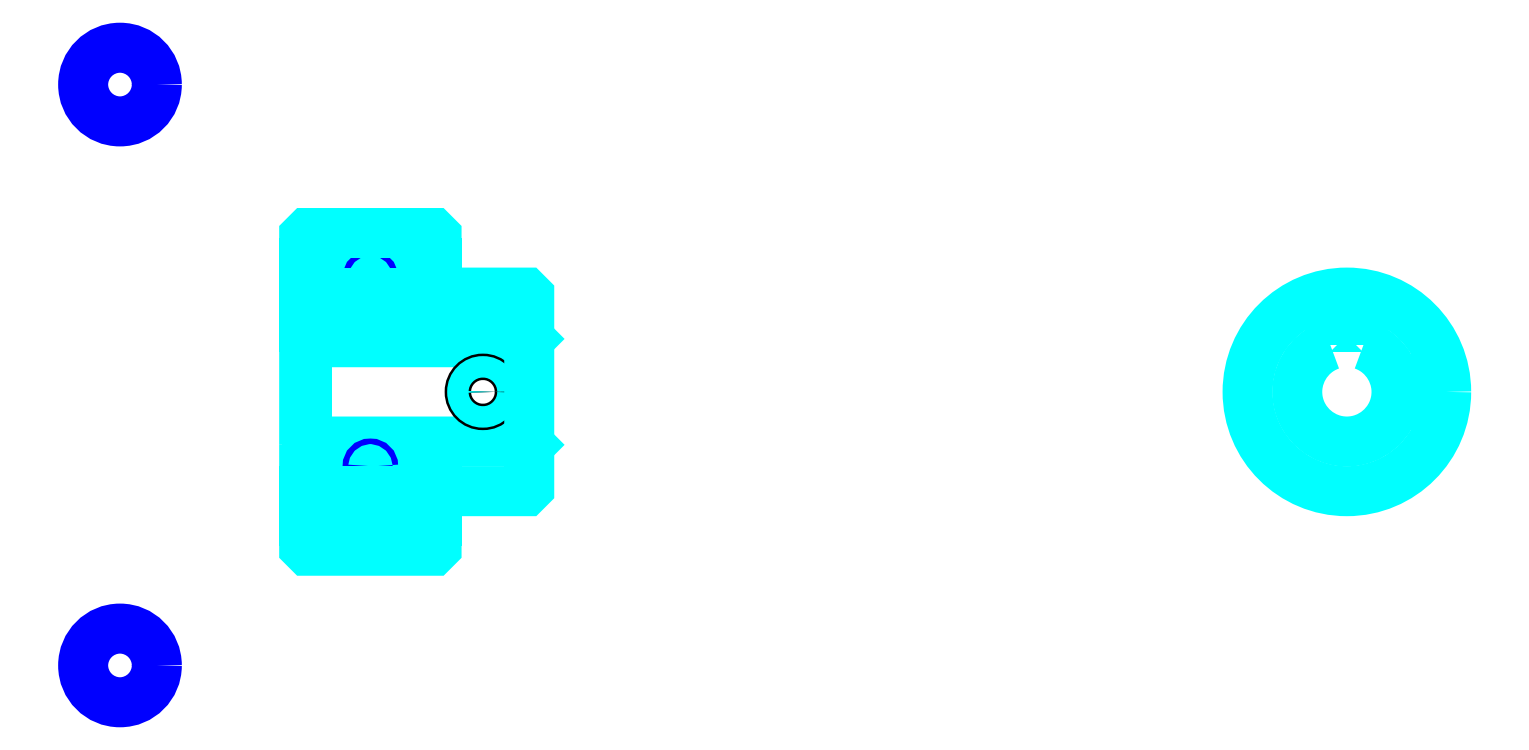
<metadata>
{"format":"dxf","ext":"dxf","renderer":"ezdxf+matplotlib","layout":"modelspace","background":"white","min_lineweight":24,"dpi":150}
</metadata>
<code>
0
SECTION
2
ENTITIES
0
LINE
8
0
10
112.7
20
132.9
30
0
11
132.7
21
132.9
31
0
0
LINE
8
0
10
112.7
20
93.89
30
0
11
132.7
21
93.89
31
0
0
LINE
8
0
10
146.2
20
105.9
30
0
11
146.7
21
105.4
31
0
0
LINE
8
0
10
146.2
20
120.9
30
0
11
146.7
21
121.4
31
0
0
LINE
8
0
10
113.2
20
120.9
30
0
11
113.2
21
105.9
31
0
0
POLYLINE
8
0
66
1
10
0
20
0
30
0
70
2
0
VERTEX
8
0
10
112.7
20
105.4
30
0
70
0
0
VERTEX
8
0
10
113.2
20
105.9
30
0
70
0
0
VERTEX
8
0
10
146.2
20
105.9
30
0
70
0
0
VERTEX
8
0
10
146.2
20
120.9
30
0
70
0
0
VERTEX
8
0
10
113.2
20
120.9
30
0
70
0
0
VERTEX
8
0
10
112.7
20
121.4
30
0
70
0
0
SEQEND
8
0
0
CIRCLE
8
0
10
122.7
20
130.6
30
0
40
0.4174
0
CIRCLE
8
0
10
84.87
20
159.8
30
0
40
5.565
0
CIRCLE
8
0
10
122.7
20
102.1
30
0
40
0.4174
0
CIRCLE
8
0
10
84.87
20
72.07
30
0
40
5.565
0
LINE
8
0
10
112.7
20
98.39
30
0
11
132.7
21
98.39
31
0
0
LINE
8
0
10
112.7
20
128.4
30
0
11
132.7
21
128.4
31
0
0
ARC
8
0
10
133.7
20
129.4
30
0
40
1
50
180
51
270
0
ARC
8
0
10
133.7
20
97.39
30
0
40
1
50
90
51
180
0
ARC
8
0
10
270.2
20
113.4
30
0
40
7.5
50
109.5
51
70.53
0
POLYLINE
8
0
66
1
10
0
20
0
30
0
70
2
0
VERTEX
8
0
10
272.7
20
120.5
30
0
70
0
0
VERTEX
8
0
10
272.7
20
123.2
30
0
70
0
0
VERTEX
8
0
10
267.7
20
123.2
30
0
70
0
0
VERTEX
8
0
10
267.7
20
120.5
30
0
70
0
0
SEQEND
8
0
0
LINE
8
0
10
112.7
20
123.2
30
0
11
146.7
21
123.2
31
0
0
POLYLINE
8
0
66
1
10
0
20
0
30
0
70
2
0
VERTEX
8
0
10
141.7
20
128.4
30
0
70
0
0
VERTEX
8
0
10
141.7
20
123.2
30
0
70
0
0
SEQEND
8
0
0
POLYLINE
8
0
66
1
10
0
20
0
30
0
70
2
0
VERTEX
8
0
10
137.7
20
128.4
30
0
70
0
0
VERTEX
8
0
10
137.7
20
123.2
30
0
70
0
0
SEQEND
8
0
0
POLYLINE
8
0
66
1
10
0
20
0
30
0
70
2
0
VERTEX
8
0
10
141.3
20
128.4
30
0
70
0
0
VERTEX
8
0
10
141.3
20
123.2
30
0
70
0
0
SEQEND
8
0
0
POLYLINE
8
0
66
1
10
0
20
0
30
0
70
2
0
VERTEX
8
0
10
138.1
20
128.4
30
0
70
0
0
VERTEX
8
0
10
138.1
20
123.2
30
0
70
0
0
SEQEND
8
0
0
POLYLINE
8
0
66
1
10
0
20
0
30
0
70
2
0
VERTEX
8
0
10
268.2
20
123.2
30
0
70
0
0
VERTEX
8
0
10
268.2
20
128.3
30
0
70
0
0
SEQEND
8
0
0
POLYLINE
8
0
66
1
10
0
20
0
30
0
70
2
0
VERTEX
8
0
10
272.2
20
123.2
30
0
70
0
0
VERTEX
8
0
10
272.2
20
128.3
30
0
70
0
0
SEQEND
8
0
0
POLYLINE
8
0
66
1
10
0
20
0
30
0
70
2
0
VERTEX
8
0
10
268.6
20
123.2
30
0
70
0
0
VERTEX
8
0
10
268.6
20
128.3
30
0
70
0
0
SEQEND
8
0
0
POLYLINE
8
0
66
1
10
0
20
0
30
0
70
2
0
VERTEX
8
0
10
271.8
20
123.2
30
0
70
0
0
VERTEX
8
0
10
271.8
20
128.3
30
0
70
0
0
SEQEND
8
0
0
CIRCLE
8
0
10
139.7
20
113.4
30
0
40
2
0
CIRCLE
8
0
10
139.7
20
113.4
30
0
40
1.62
0
POLYLINE
8
0
66
1
10
0
20
0
30
0
70
2
0
VERTEX
8
0
10
277.4
20
115.4
30
0
70
0
0
VERTEX
8
0
10
285.1
20
115.4
30
0
70
0
0
SEQEND
8
0
0
POLYLINE
8
0
66
1
10
0
20
0
30
0
70
2
0
VERTEX
8
0
10
277.4
20
111.4
30
0
70
0
0
VERTEX
8
0
10
285.1
20
111.4
30
0
70
0
0
SEQEND
8
0
0
POLYLINE
8
0
66
1
10
0
20
0
30
0
70
2
0
VERTEX
8
0
10
277.5
20
115
30
0
70
0
0
VERTEX
8
0
10
285.1
20
115
30
0
70
0
0
SEQEND
8
0
0
POLYLINE
8
0
66
1
10
0
20
0
30
0
70
2
0
VERTEX
8
0
10
277.5
20
111.8
30
0
70
0
0
VERTEX
8
0
10
285.1
20
111.8
30
0
70
0
0
SEQEND
8
0
0
POLYLINE
8
0
66
1
10
0
20
0
30
0
70
2
0
VERTEX
8
0
10
112.7
20
105.4
30
0
70
0
0
VERTEX
8
0
10
112.7
20
89.89
30
0
70
0
0
VERTEX
8
0
10
113.2
20
89.39
30
0
70
0
0
VERTEX
8
0
10
132.2
20
89.39
30
0
70
0
0
VERTEX
8
0
10
132.7
20
89.89
30
0
70
0
0
VERTEX
8
0
10
132.7
20
97.39
30
0
70
0
0
SEQEND
8
0
0
POLYLINE
8
0
66
1
10
0
20
0
30
0
70
2
0
VERTEX
8
0
10
133.7
20
98.39
30
0
70
0
0
VERTEX
8
0
10
146.2
20
98.39
30
0
70
0
0
VERTEX
8
0
10
146.7
20
98.89
30
0
70
0
0
VERTEX
8
0
10
146.7
20
127.9
30
0
70
0
0
VERTEX
8
0
10
146.2
20
128.4
30
0
70
0
0
VERTEX
8
0
10
133.7
20
128.4
30
0
70
0
0
SEQEND
8
0
0
POLYLINE
8
0
66
1
10
0
20
0
30
0
70
2
0
VERTEX
8
0
10
132.7
20
129.4
30
0
70
0
0
VERTEX
8
0
10
132.7
20
136.9
30
0
70
0
0
VERTEX
8
0
10
132.2
20
137.4
30
0
70
0
0
VERTEX
8
0
10
113.2
20
137.4
30
0
70
0
0
VERTEX
8
0
10
112.7
20
136.9
30
0
70
0
0
VERTEX
8
0
10
112.7
20
105.4
30
0
70
0
0
SEQEND
8
0
0
CIRCLE
8
0
10
270.2
20
113.4
30
0
40
15
0
ENDSEC
0
EOF

</code>
